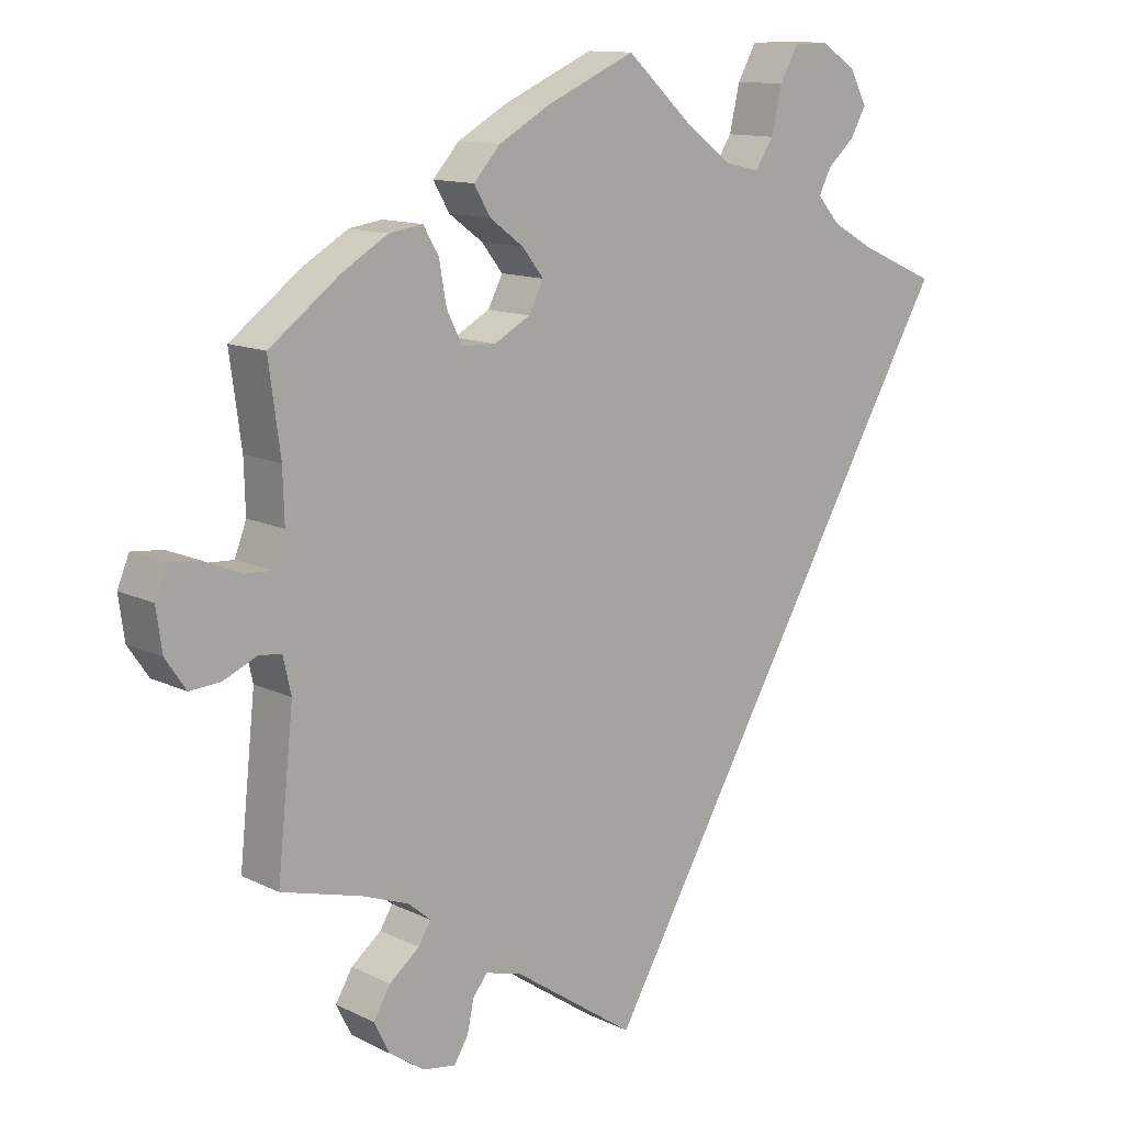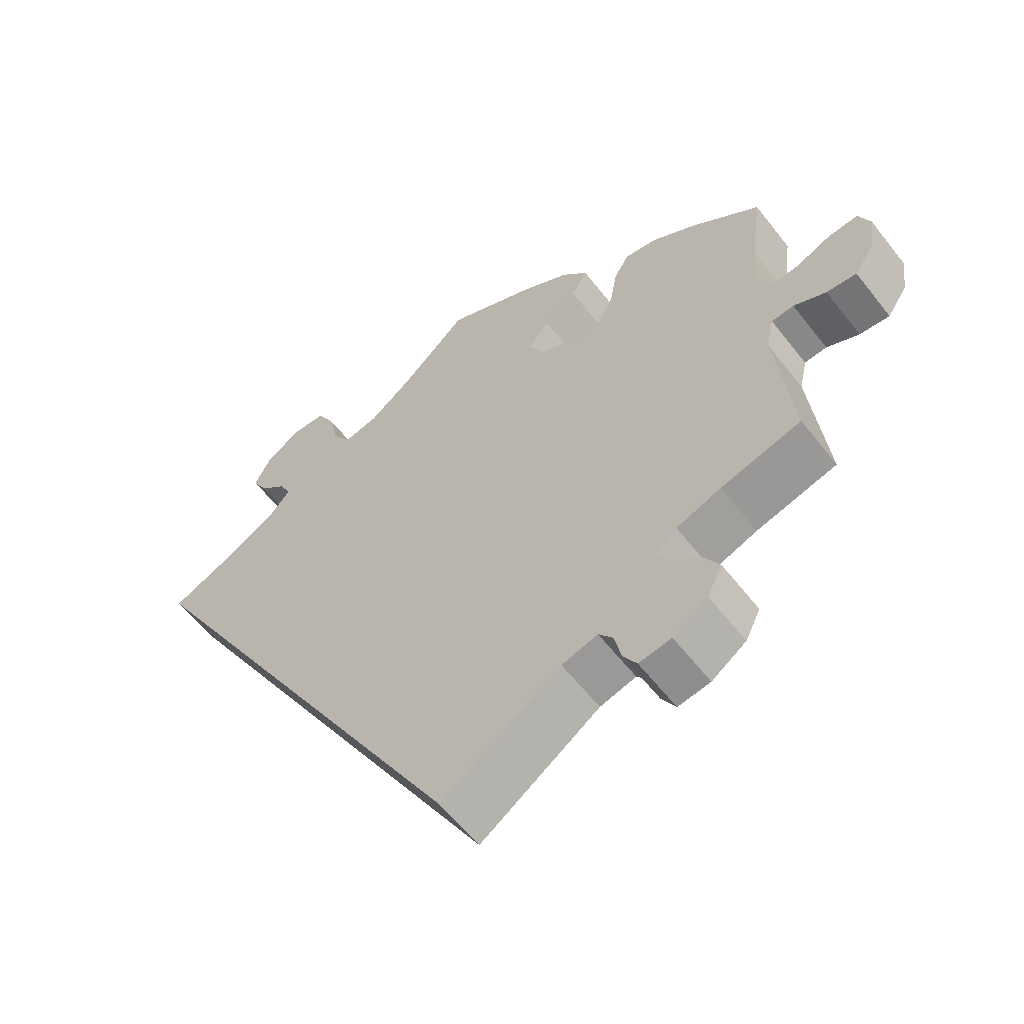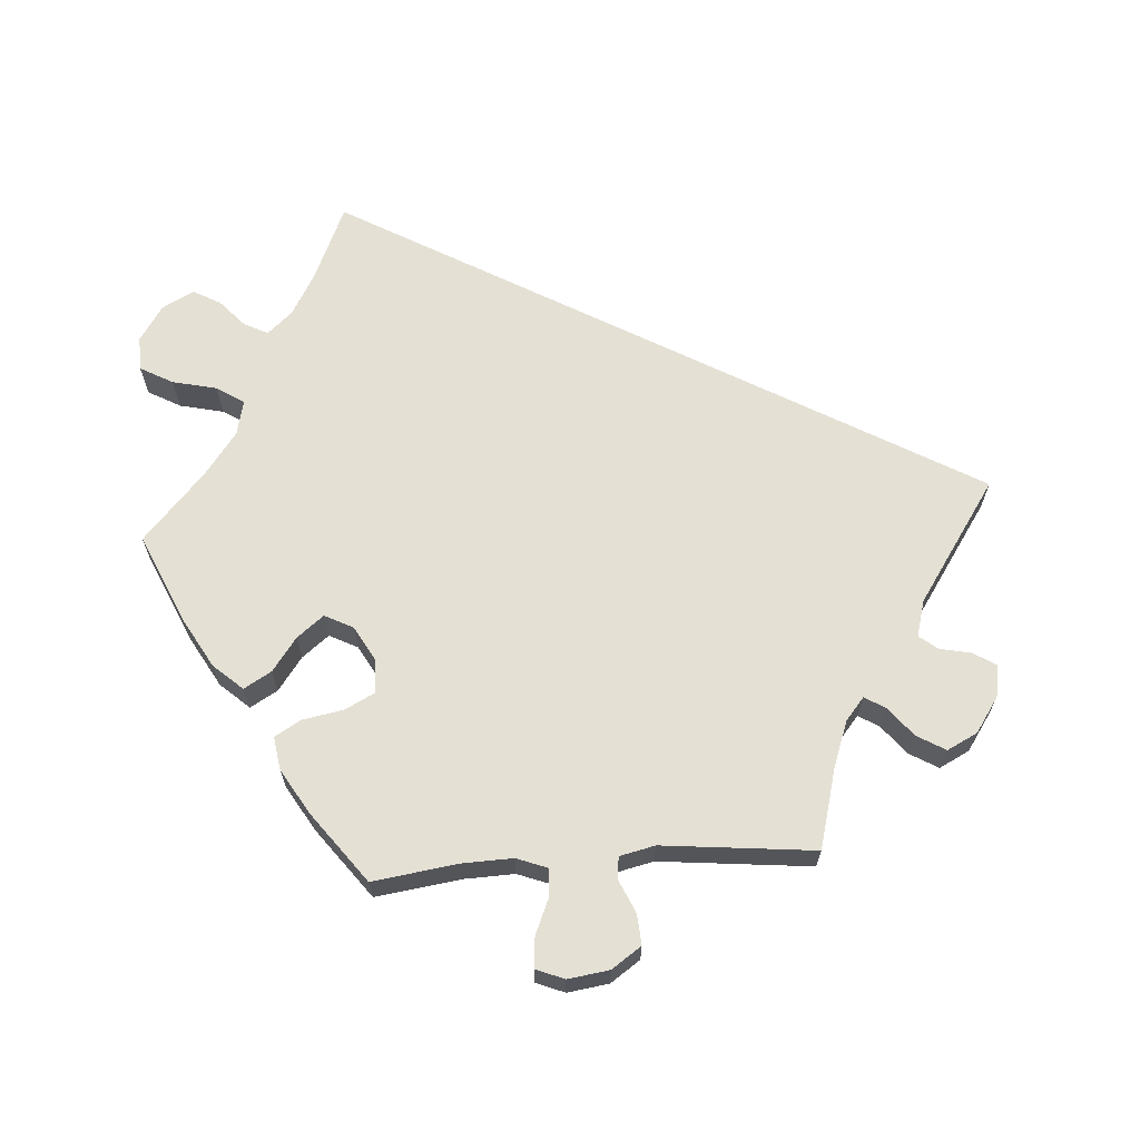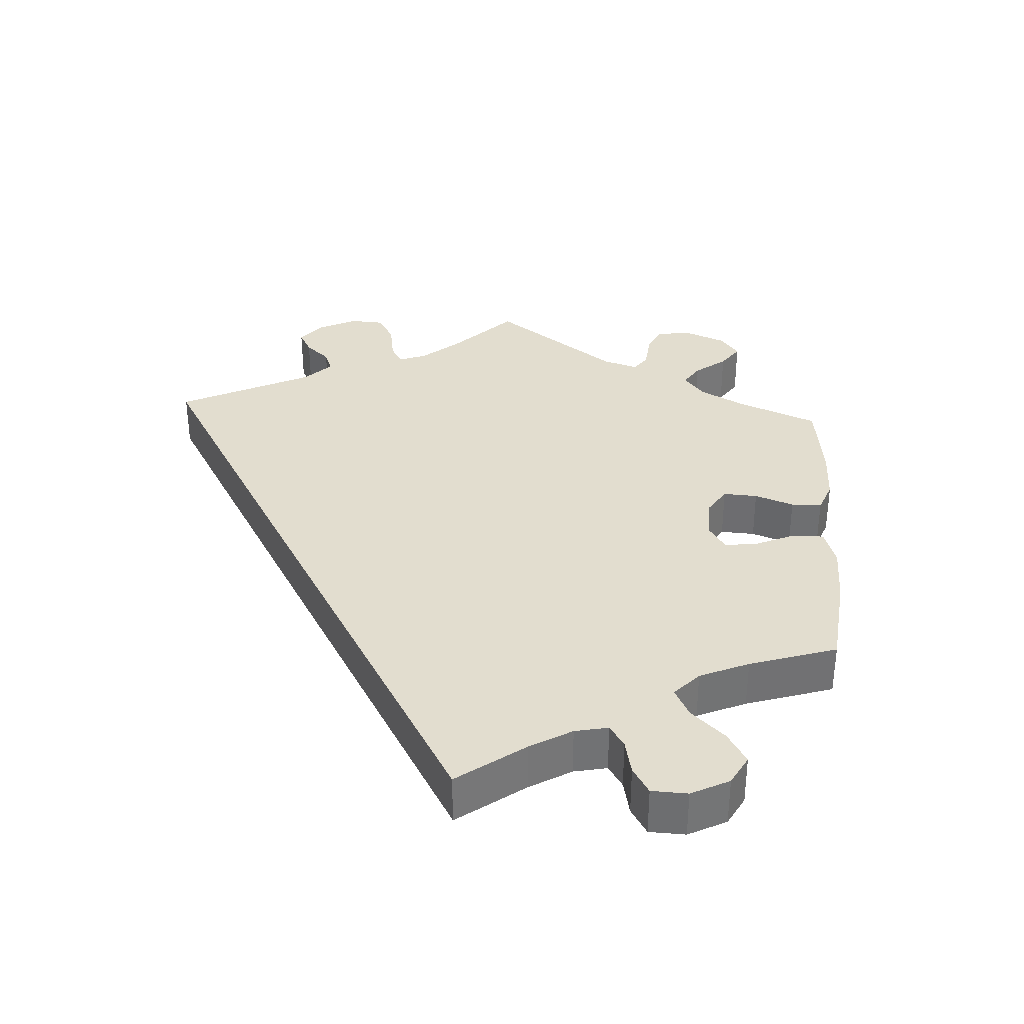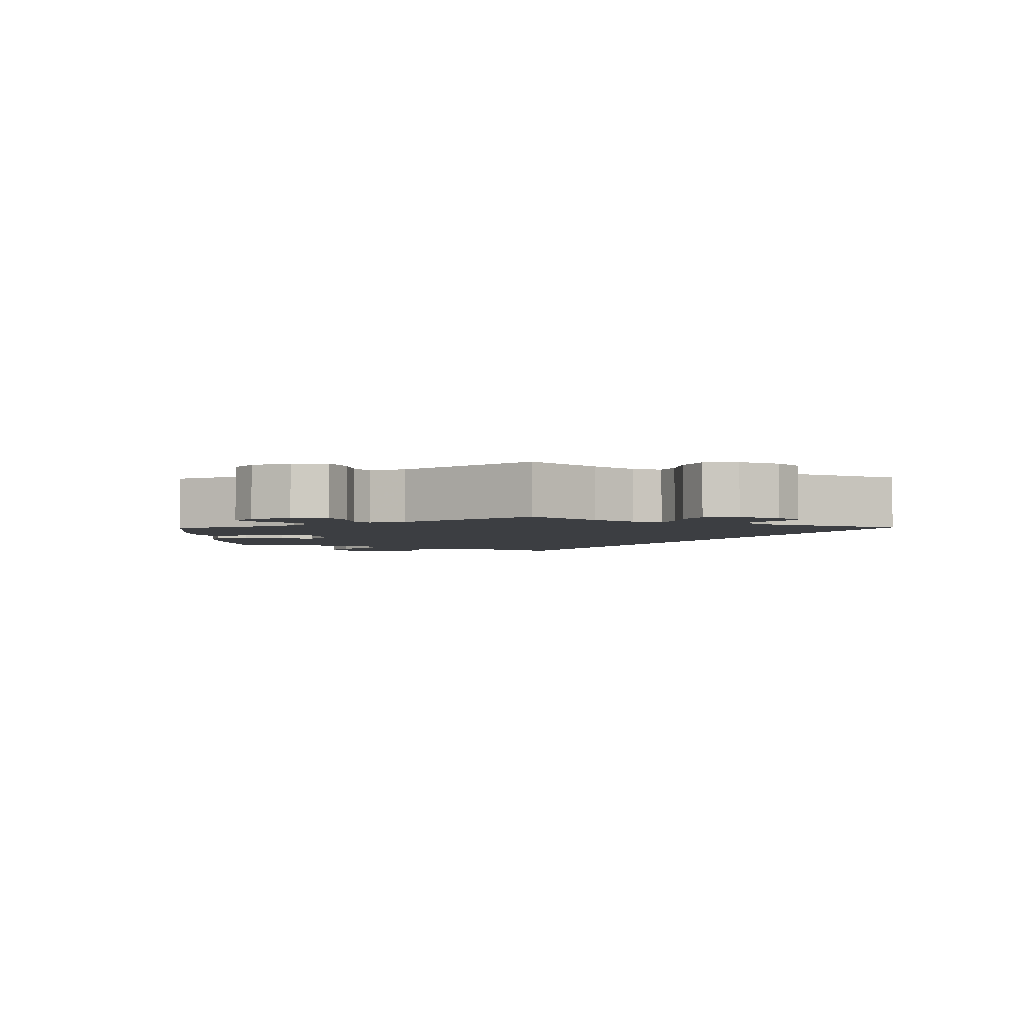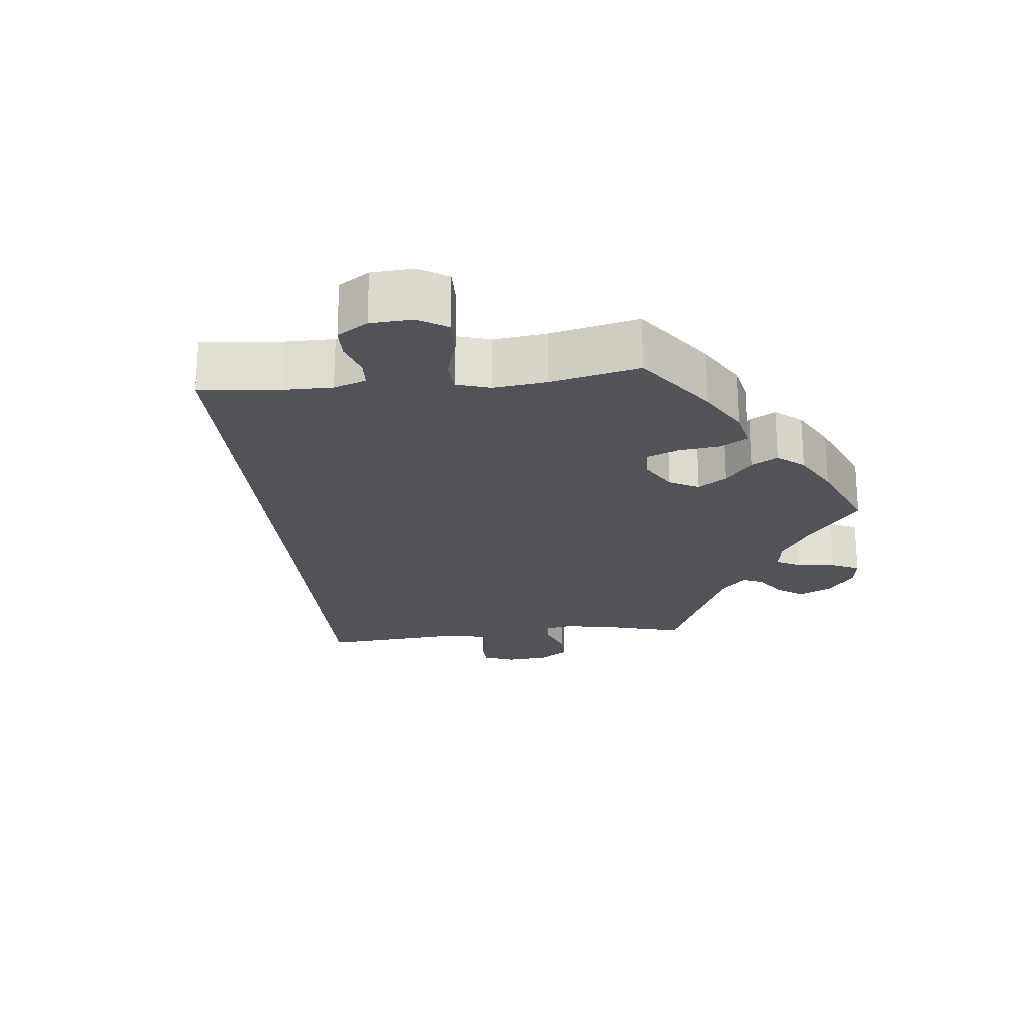
<metadata>
{"format":"obj","ext":"obj","renderer":"f3d","projection":"perspective","resolution":1024,"background":"white","views":[{"elev":12.3,"azim":138.8,"up":"+Z"},{"elev":-59.2,"azim":37.7,"up":"+Z"},{"elev":66.0,"azim":85.9,"up":"+Y"},{"elev":35.0,"azim":-56.7,"up":"+Y"},{"elev":-3.2,"azim":121.3,"up":"+Y"},{"elev":-22.7,"azim":-23.7,"up":"+Y"}]}
</metadata>
<code>
v -0.501 0.07 0.288
v -0.397 0.07 0.334
v -0.339 0.07 0.367
v -0.308 0.07 0.402
v -0.325 0.07 0.435
v -0.362 0.07 0.468
v -0.383 0.07 0.506
v -0.36 0.07 0.55
v -0.311 0.07 0.582
v -0.264 0.07 0.581
v -0.239 0.07 0.536
v -0.225 0.07 0.475
v -0.2 0.07 0.437
v -0.152 0.07 0.448
v -0.093 0.07 0.492
v 0 0.07 0.577
v 0.122 0.07 0.523
v 0.191 0.07 0.484
v 0.227 0.07 0.444
v 0.205 0.07 0.406
v 0.159 0.07 0.372
v 0.13 0.07 0.335
v 0.15 0.07 0.296
v 0.199 0.07 0.269
v 0.245 0.07 0.271
v 0.266 0.07 0.313
v 0.276 0.07 0.369
v 0.297 0.07 0.405
v 0.343 0.07 0.398
v 0.405 0.07 0.361
v 0.501 0.07 0.289
v 0.485 0.07 0.171
v 0.483 0.07 0.102
v 0.499 0.07 0.06
v 0.537 0.07 0.062
v 0.586 0.07 0.083
v 0.628 0.07 0.087
v 0.644 0.07 0.048
v 0.636 0.07 -0.009
v 0.608 0.07 -0.05
v 0.566 0.07 -0.047
v 0.521 0.07 -0.027
v 0.49 0.07 -0.03
v 0.479 0.07 -0.079
v 0.501 0.07 -0.289
v 0.39 0.07 -0.319
v 0.328 0.07 -0.342
v 0.297 0.07 -0.368
v 0.314 0.07 -0.396
v 0.355 0.07 -0.429
v 0.378 0.07 -0.468
v 0.357 0.07 -0.51
v 0.309 0.07 -0.543
v 0.264 0.07 -0.55
v 0.245 0.07 -0.519
v 0.236 0.07 -0.476
v 0.216 0.07 -0.451
v 0.166 0.07 -0.465
v 0 0.07 -0.578
v -0.501 0 0.288
v -0.397 0 0.334
v -0.339 0 0.367
v -0.308 0 0.402
v -0.325 0 0.435
v -0.362 0 0.468
v -0.383 0 0.506
v -0.36 0 0.55
v -0.311 0 0.582
v -0.264 0 0.581
v -0.239 0 0.536
v -0.225 0 0.475
v -0.2 0 0.437
v -0.152 0 0.448
v -0.093 0 0.492
v 0 0 0.577
v 0.122 0 0.523
v 0.191 0 0.484
v 0.227 0 0.444
v 0.205 0 0.406
v 0.159 0 0.372
v 0.13 0 0.335
v 0.15 0 0.296
v 0.199 0 0.269
v 0.245 0 0.271
v 0.266 0 0.313
v 0.276 0 0.369
v 0.297 0 0.405
v 0.343 0 0.398
v 0.405 0 0.361
v 0.501 0 0.289
v 0.485 0 0.171
v 0.483 0 0.102
v 0.499 0 0.06
v 0.537 0 0.062
v 0.586 0 0.083
v 0.628 0 0.087
v 0.644 0 0.048
v 0.636 0 -0.009
v 0.608 0 -0.05
v 0.566 0 -0.047
v 0.521 0 -0.027
v 0.49 0 -0.03
v 0.479 0 -0.079
v 0.501 0 -0.289
v 0.39 0 -0.319
v 0.328 0 -0.342
v 0.297 0 -0.368
v 0.314 0 -0.396
v 0.355 0 -0.429
v 0.378 0 -0.468
v 0.357 0 -0.51
v 0.309 0 -0.543
v 0.264 0 -0.55
v 0.245 0 -0.519
v 0.236 0 -0.476
v 0.216 0 -0.451
v 0.166 0 -0.465
v 0 0 -0.578
f 58 59 1 2
f 57 58 2 3
f 56 57 3 4
f 53 54 55 56
f 53 56 4 5
f 52 53 5
f 49 50 51 52
f 48 49 52 5
f 47 48 5
f 46 47 5
f 44 45 46 5
f 43 44 5 6
f 42 43 6 7
f 35 36 37 38
f 34 35 38 39
f 29 30 31 32
f 29 32 33
f 26 27 28 29
f 25 26 29 33
f 24 25 33 34
f 18 19 20 21
f 18 21 22
f 15 16 17 18
f 14 15 18 22
f 13 14 22 23
f 9 10 11 12
f 9 12 13
f 8 9 13
f 7 8 13
f 34 39 40 41
f 24 34 41 42
f 23 24 42
f 7 13 23 42
f 61 60 118 117
f 62 61 117 116
f 63 62 116 115
f 115 114 113 112
f 64 63 115 112
f 64 112 111
f 111 110 109 108
f 64 111 108 107
f 64 107 106
f 64 106 105
f 64 105 104 103
f 65 64 103 102
f 66 65 102 101
f 97 96 95 94
f 98 97 94 93
f 91 90 89 88
f 92 91 88
f 88 87 86 85
f 92 88 85 84
f 93 92 84 83
f 80 79 78 77
f 81 80 77
f 77 76 75 74
f 81 77 74 73
f 82 81 73 72
f 71 70 69 68
f 72 71 68
f 72 68 67
f 72 67 66
f 100 99 98 93
f 101 100 93 83
f 101 83 82
f 101 82 72 66
f 1 60 61 2
f 2 61 62 3
f 3 62 63 4
f 4 63 64 5
f 5 64 65 6
f 6 65 66 7
f 7 66 67 8
f 8 67 68 9
f 9 68 69 10
f 10 69 70 11
f 11 70 71 12
f 12 71 72 13
f 13 72 73 14
f 14 73 74 15
f 15 74 75 16
f 16 75 76 17
f 17 76 77 18
f 18 77 78 19
f 19 78 79 20
f 20 79 80 21
f 21 80 81 22
f 22 81 82 23
f 23 82 83 24
f 24 83 84 25
f 25 84 85 26
f 26 85 86 27
f 27 86 87 28
f 28 87 88 29
f 29 88 89 30
f 30 89 90 31
f 31 90 91 32
f 32 91 92 33
f 33 92 93 34
f 34 93 94 35
f 35 94 95 36
f 36 95 96 37
f 37 96 97 38
f 38 97 98 39
f 39 98 99 40
f 40 99 100 41
f 41 100 101 42
f 42 101 102 43
f 43 102 103 44
f 44 103 104 45
f 45 104 105 46
f 46 105 106 47
f 47 106 107 48
f 48 107 108 49
f 49 108 109 50
f 50 109 110 51
f 51 110 111 52
f 52 111 112 53
f 53 112 113 54
f 54 113 114 55
f 55 114 115 56
f 56 115 116 57
f 57 116 117 58
f 58 117 118 59
f 59 118 60 1

</code>
